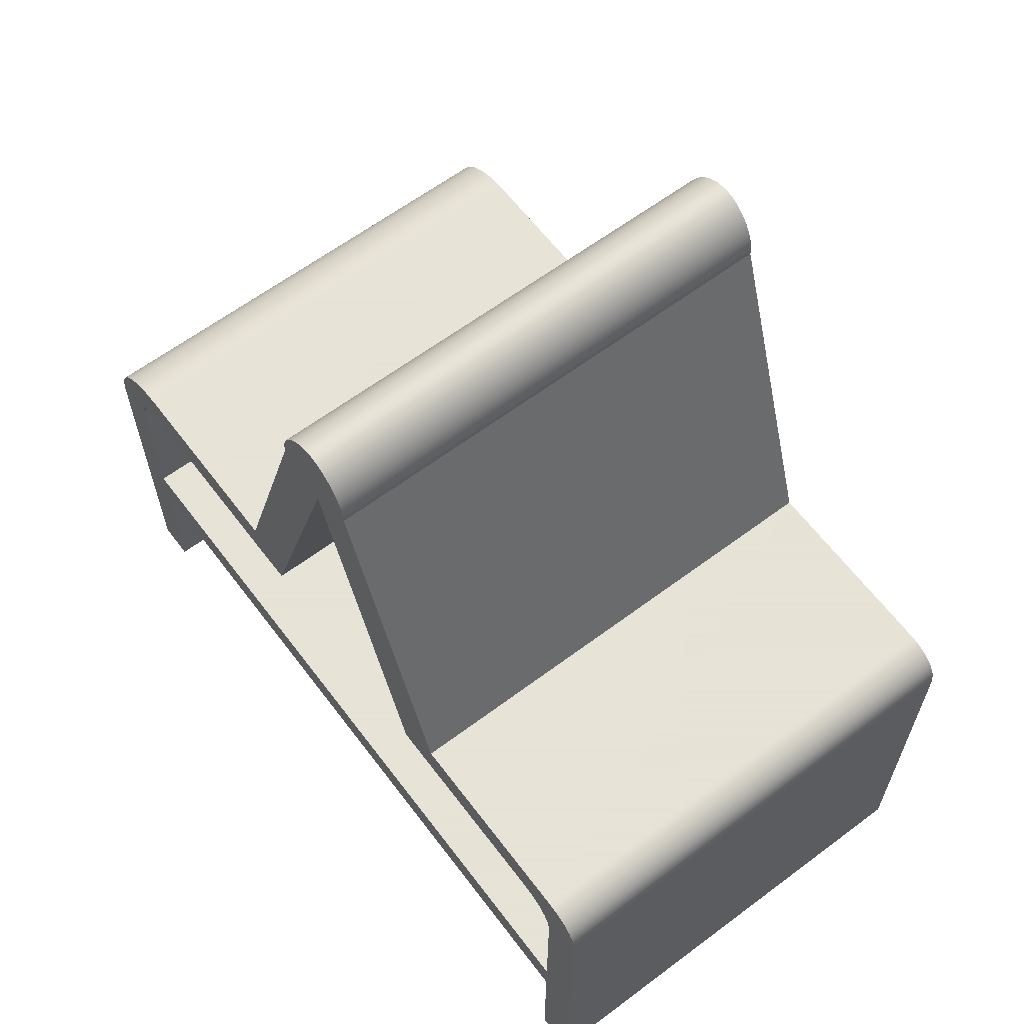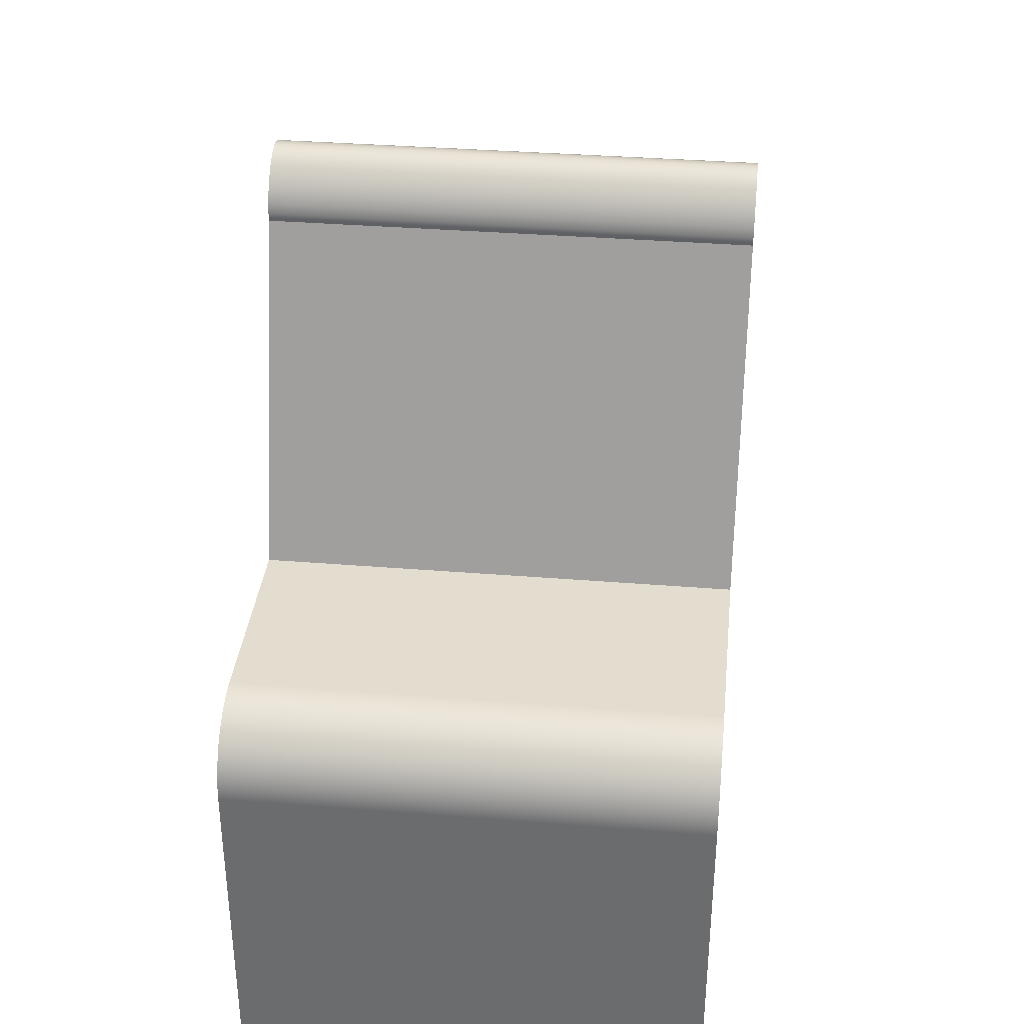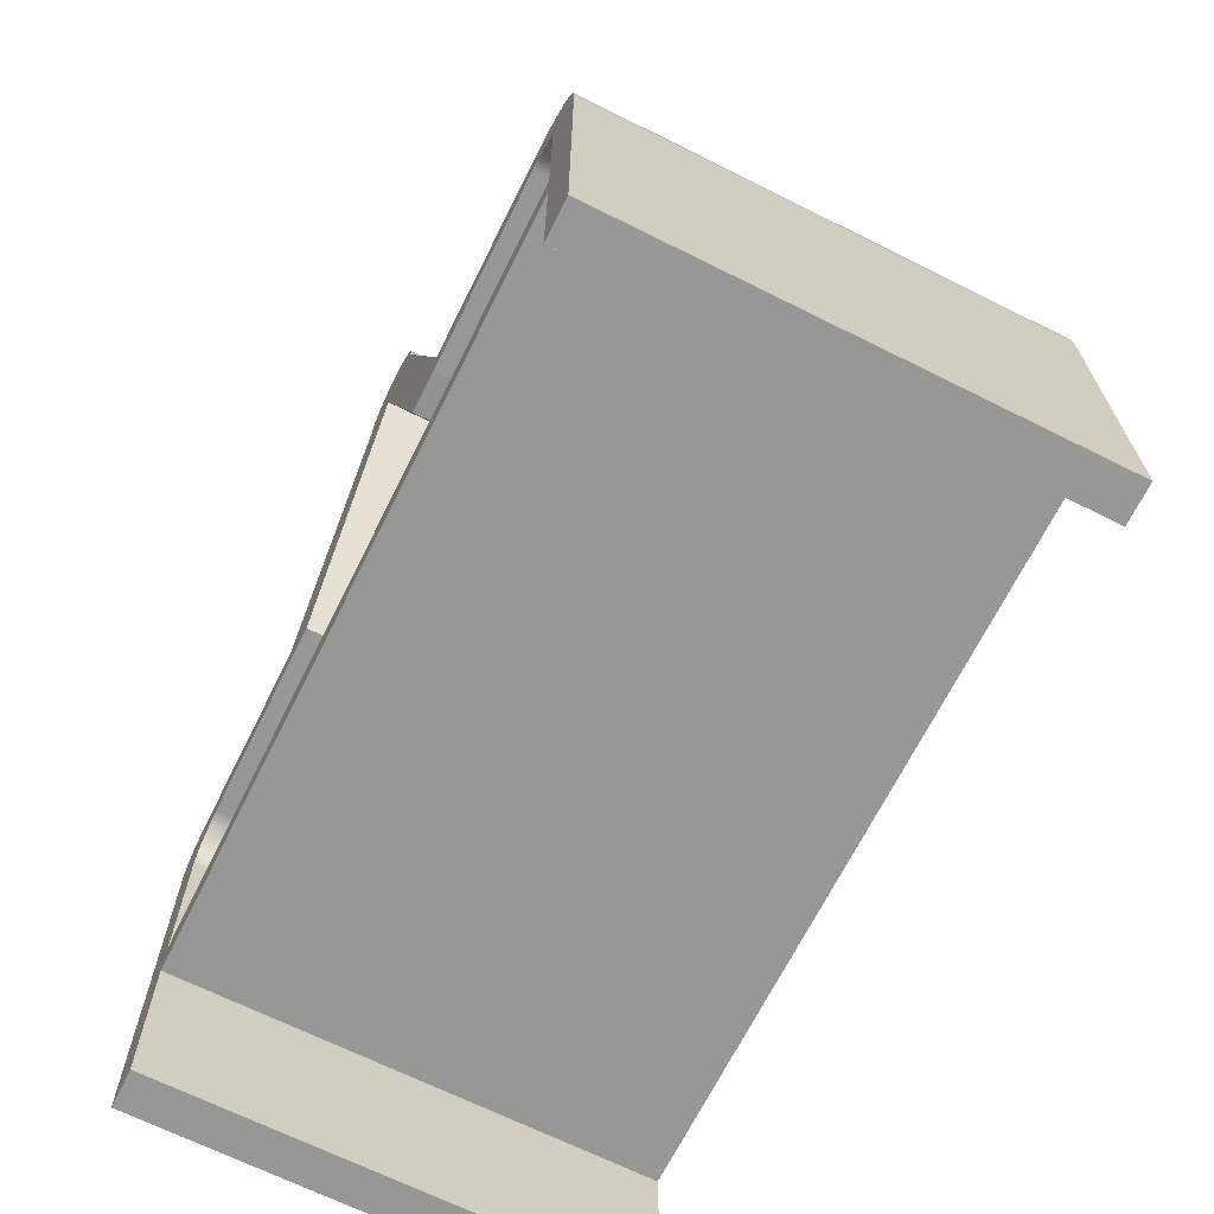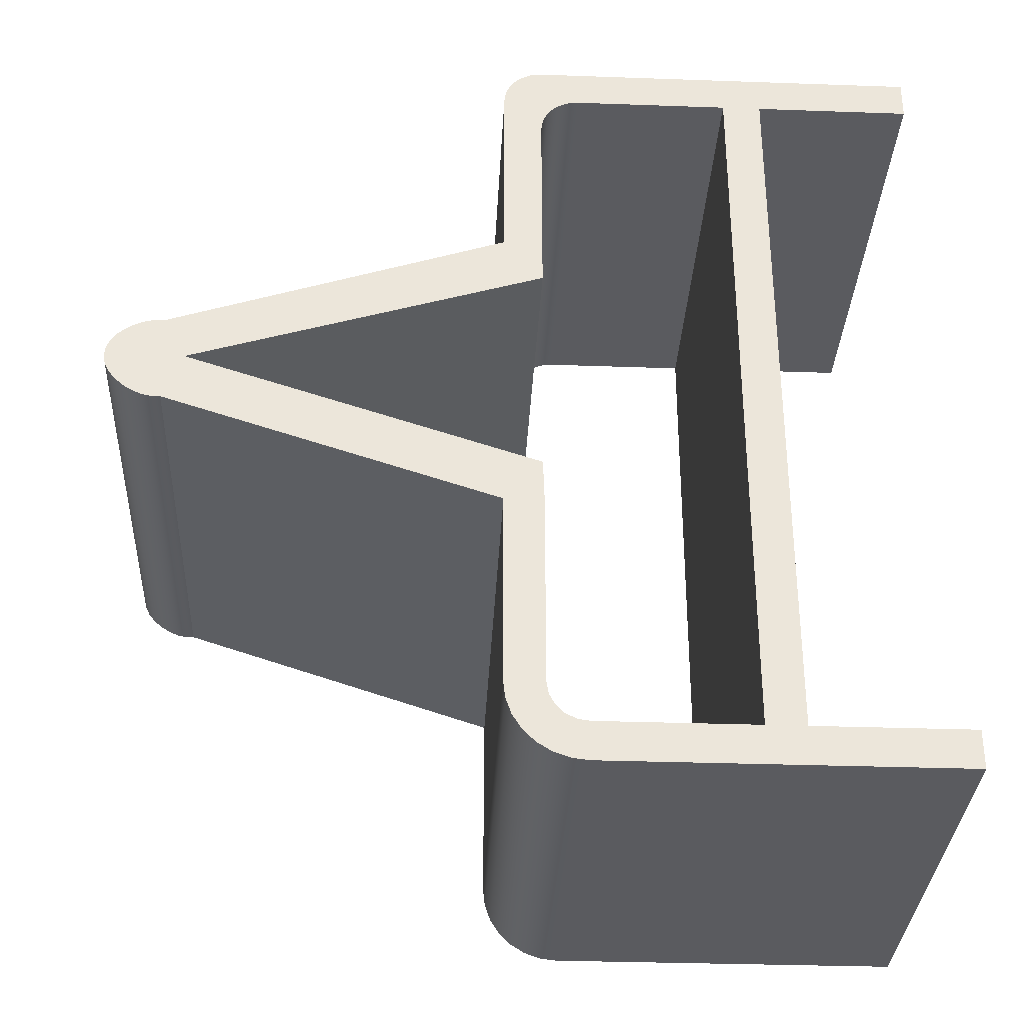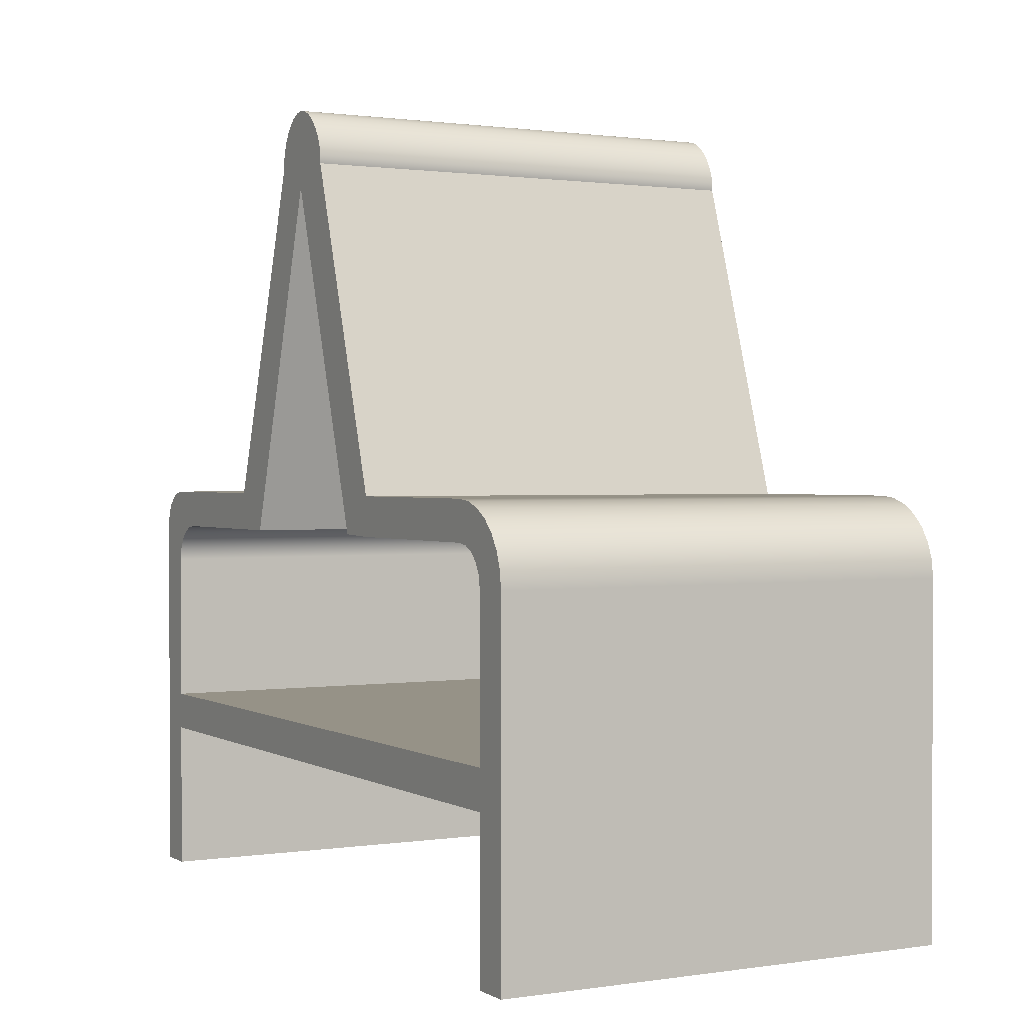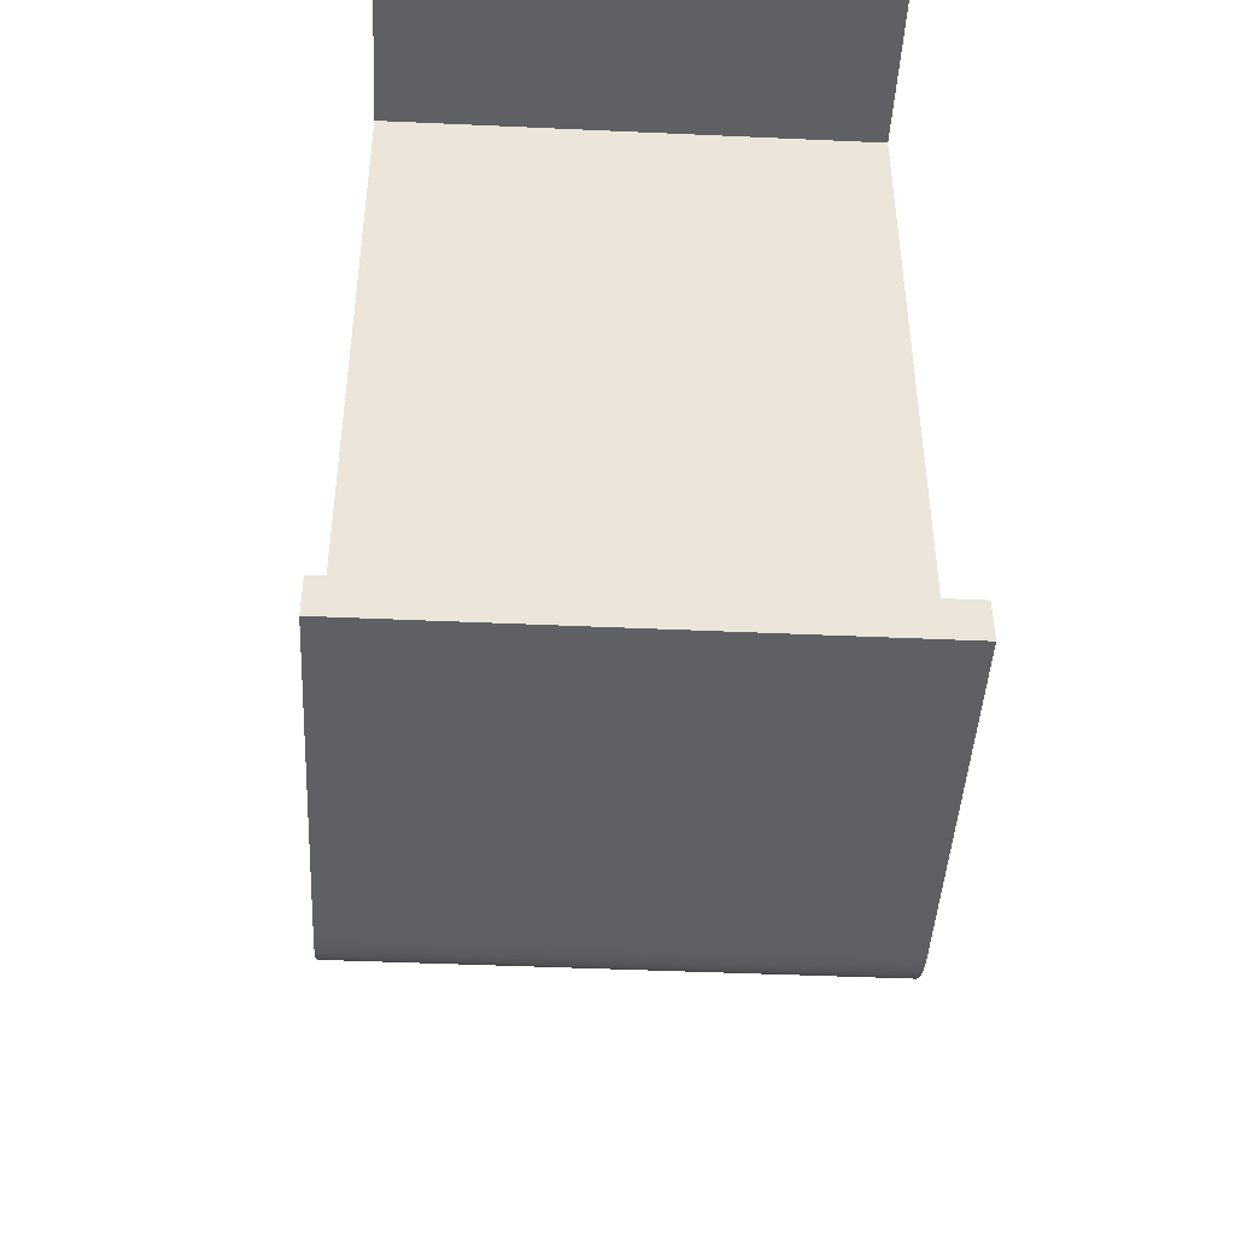
<metadata>
{"format":"obj","ext":"obj","renderer":"f3d","projection":"perspective","resolution":1024,"background":"white","views":[{"elev":62.8,"azim":-37.1,"up":"+Y"},{"elev":35.6,"azim":-173.9,"up":"+Y"},{"elev":-68.1,"azim":153.5,"up":"+Y"},{"elev":-32.9,"azim":-92.8,"up":"+Z"},{"elev":1.1,"azim":151.4,"up":"+Y"},{"elev":-44.3,"azim":-3.0,"up":"+Z"}]}
</metadata>
<code>
v 0 0 7.5
v 0 2 7.5
v 6 2 7.5
v 6 0 7.5
v 0 0 -2
v 0 0 7.5
v 6 0 7.5
v 6 0 -2
v 0 2 -2
v 0 0 -2
v 6 0 -2
v 6 2 -2
v 0 2.5 -1.5
v 0 2.476 -1.655
v 0 2.405 -1.794
v 0 2.294 -1.905
v 0 2.155 -1.976
v 0 2 -2
v 6 2 -2
v 6 2.155 -1.976
v 6 2.294 -1.905
v 6 2.405 -1.794
v 6 2.476 -1.655
v 6 2.5 -1.5
v 0 2.5 1
v 0 2.5 -1.5
v 6 2.5 -1.5
v 6 2.5 1
v 0 2.518 1.551
v 0 2.5 1
v 6 2.5 1
v 6 2.518 1.551
v 0 7 3
v 0 2.518 1.551
v 6 2.518 1.551
v 6 7 3
v 0 2.5 4.424
v 0 7 3
v 6 7 3
v 6 2.5 4.424
v 0 2.5 7
v 0 2.5 4.424
v 6 2.5 4.424
v 6 2.5 7
v 0 2 7.5
v 0 2.155 7.476
v 0 2.294 7.405
v 0 2.405 7.294
v 0 2.476 7.155
v 0 2.5 7
v 6 2.5 7
v 6 2.476 7.155
v 6 2.405 7.294
v 6 2.294 7.405
v 6 2.155 7.476
v 6 2 7.5
v 0 3 -1.5
v 0 3 1
v 6 3 1
v 6 3 -1.5
v 0 2 -2.5
v 0 2.223 -2.475
v 0 2.434 -2.401
v 0 2.623 -2.282
v 0 2.782 -2.123
v 0 2.901 -1.934
v 0 2.975 -1.723
v 0 3 -1.5
v 6 3 -1.5
v 6 2.975 -1.723
v 6 2.901 -1.934
v 6 2.782 -2.123
v 6 2.623 -2.282
v 6 2.434 -2.401
v 6 2.223 -2.475
v 6 2 -2.5
v 0 -2.5 -2.5
v 0 2 -2.5
v 6 2 -2.5
v 6 -2.5 -2.5
v 0 -2.5 -2
v 0 -2.5 -2.5
v 6 -2.5 -2.5
v 6 -2.5 -2
v 0 -0.5 -2
v 0 -2.5 -2
v 6 -2.5 -2
v 6 -0.5 -2
v 0 -0.5 7.5
v 0 -0.5 -2
v 6 -0.5 -2
v 6 -0.5 7.5
v 0 -2.5 7.5
v 0 -0.5 7.5
v 6 -0.5 7.5
v 6 -2.5 7.5
v 0 -2.5 8
v 0 -2.5 7.5
v 6 -2.5 7.5
v 6 -2.5 8
v 0 2.5 8
v 0 -2.5 8
v 6 -2.5 8
v 6 2.5 8
v 0 3 7.5
v 0 2.976 7.655
v 0 2.905 7.794
v 0 2.794 7.905
v 0 2.655 7.976
v 0 2.5 8
v 6 2.5 8
v 6 2.655 7.976
v 6 2.794 7.905
v 6 2.905 7.794
v 6 2.976 7.655
v 6 3 7.5
v 0 3 5
v 0 3 7.5
v 6 3 7.5
v 6 3 5
v 0 7.295 3.552
v 0 3 5
v 6 3 5
v 6 7.295 3.552
v 0 7.247 2.373
v 0 7.352 2.37
v 0 7.471 2.396
v 0 7.596 2.449
v 0 7.718 2.526
v 0 7.827 2.622
v 0 7.916 2.733
v 0 7.975 2.854
v 0 8 2.979
v 0 7.987 3.102
v 0 7.938 3.218
v 0 7.859 3.323
v 0 7.757 3.412
v 0 7.64 3.482
v 0 7.519 3.53
v 0 7.401 3.554
v 0 7.295 3.552
v 6 7.295 3.552
v 6 7.401 3.554
v 6 7.519 3.53
v 6 7.64 3.482
v 6 7.757 3.412
v 6 7.859 3.323
v 6 7.938 3.218
v 6 7.987 3.102
v 6 8 2.979
v 6 7.975 2.854
v 6 7.916 2.733
v 6 7.827 2.622
v 6 7.718 2.526
v 6 7.596 2.449
v 6 7.471 2.396
v 6 7.352 2.37
v 6 7.247 2.373
v 0 3 1
v 0 7.247 2.373
v 6 7.247 2.373
v 6 3 1
v 6 2 7.5
v 6 2.155 7.476
v 6 2.294 7.405
v 6 2.405 7.294
v 6 2.476 7.155
v 6 2.5 7
v 6 2.5 4.424
v 6 7 3
v 6 2.518 1.551
v 6 2.5 1
v 6 2.5 -1.5
v 6 2.476 -1.655
v 6 2.405 -1.794
v 6 2.294 -1.905
v 6 2.155 -1.976
v 6 2 -2
v 6 0 -2
v 6 0 7.5
v 6 3 1
v 6 7.247 2.373
v 6 7.352 2.37
v 6 7.471 2.396
v 6 7.596 2.449
v 6 7.718 2.526
v 6 7.827 2.622
v 6 7.916 2.733
v 6 7.975 2.854
v 6 8 2.979
v 6 7.987 3.102
v 6 7.938 3.218
v 6 7.859 3.323
v 6 7.757 3.412
v 6 7.64 3.482
v 6 7.519 3.53
v 6 7.401 3.554
v 6 7.295 3.552
v 6 3 5
v 6 3 7.5
v 6 2.976 7.655
v 6 2.905 7.794
v 6 2.794 7.905
v 6 2.655 7.976
v 6 2.5 8
v 6 -2.5 8
v 6 -2.5 7.5
v 6 -0.5 7.5
v 6 -0.5 -2
v 6 -2.5 -2
v 6 -2.5 -2.5
v 6 2 -2.5
v 6 2.223 -2.475
v 6 2.434 -2.401
v 6 2.623 -2.282
v 6 2.782 -2.123
v 6 2.901 -1.934
v 6 2.975 -1.723
v 6 3 -1.5
v 0 2.5 7
v 0 2.476 7.155
v 0 2.405 7.294
v 0 2.294 7.405
v 0 2.155 7.476
v 0 2 7.5
v 0 0 7.5
v 0 0 -2
v 0 2 -2
v 0 2.155 -1.976
v 0 2.294 -1.905
v 0 2.405 -1.794
v 0 2.476 -1.655
v 0 2.5 -1.5
v 0 2.5 1
v 0 2.518 1.551
v 0 7 3
v 0 2.5 4.424
v 0 7.247 2.373
v 0 3 1
v 0 3 -1.5
v 0 2.975 -1.723
v 0 2.901 -1.934
v 0 2.782 -2.123
v 0 2.623 -2.282
v 0 2.434 -2.401
v 0 2.223 -2.475
v 0 2 -2.5
v 0 -2.5 -2.5
v 0 -2.5 -2
v 0 -0.5 -2
v 0 -0.5 7.5
v 0 -2.5 7.5
v 0 -2.5 8
v 0 2.5 8
v 0 2.655 7.976
v 0 2.794 7.905
v 0 2.905 7.794
v 0 2.976 7.655
v 0 3 7.5
v 0 3 5
v 0 7.295 3.552
v 0 7.401 3.554
v 0 7.519 3.53
v 0 7.64 3.482
v 0 7.757 3.412
v 0 7.859 3.323
v 0 7.938 3.218
v 0 7.987 3.102
v 0 8 2.979
v 0 7.975 2.854
v 0 7.916 2.733
v 0 7.827 2.622
v 0 7.718 2.526
v 0 7.596 2.449
v 0 7.471 2.396
v 0 7.352 2.37
g 65dee752-e33f-11ea-b640-54bf646e7e1f
f 1 2 4
f 4 2 3
g 65df356e-e33f-11ea-9ad8-54bf646e7e1f
f 5 6 8
f 8 6 7
g 65df8370-e33f-11ea-9860-54bf646e7e1f
f 9 10 12
f 12 10 11
g 65dfd1b6-e33f-11ea-8bb3-54bf646e7e1f
f 24 13 23
f 23 13 14
f 23 14 22
f 22 14 15
f 22 15 21
f 21 15 16
f 21 16 20
f 20 16 17
f 20 17 19
f 19 17 18
g 65e01fb8-e33f-11ea-b8c0-54bf646e7e1f
f 25 26 28
f 28 26 27
g 65e06dfa-e33f-11ea-9e11-54bf646e7e1f
f 29 30 32
f 32 30 31
g 65e0bc1c-e33f-11ea-9f44-54bf646e7e1f
f 33 34 36
f 36 34 35
g 65e13154-e33f-11ea-95e4-54bf646e7e1f
f 37 38 40
f 40 38 39
g 65e17f78-e33f-11ea-8828-54bf646e7e1f
f 41 42 44
f 44 42 43
g 65e1f48c-e33f-11ea-9739-54bf646e7e1f
f 56 45 55
f 55 45 46
f 55 46 54
f 54 46 47
f 54 47 53
f 53 47 48
f 53 48 52
f 52 48 49
f 52 49 51
f 51 49 50
g 65e269c2-e33f-11ea-a977-54bf646e7e1f
f 57 58 60
f 60 58 59
g 65e2df18-e33f-11ea-98c3-54bf646e7e1f
f 76 61 75
f 75 61 62
f 75 62 74
f 74 62 63
f 74 63 73
f 73 63 64
f 73 64 72
f 72 64 65
f 72 65 71
f 71 65 66
f 71 66 70
f 70 66 67
f 70 67 69
f 69 67 68
g 65e35428-e33f-11ea-b90f-54bf646e7e1f
f 77 78 80
f 80 78 79
g 65e3f080-e33f-11ea-b08e-54bf646e7e1f
f 81 82 84
f 84 82 83
g 65e465c6-e33f-11ea-a91b-54bf646e7e1f
f 85 86 88
f 88 86 87
g 65e4dafa-e33f-11ea-ad1a-54bf646e7e1f
f 89 90 92
f 92 90 91
g 65e57724-e33f-11ea-8de2-54bf646e7e1f
f 93 94 96
f 96 94 95
g 65e61388-e33f-11ea-93f3-54bf646e7e1f
f 97 98 100
f 100 98 99
g 65e6af9a-e33f-11ea-940b-54bf646e7e1f
f 101 102 104
f 104 102 103
g 65e74c18-e33f-11ea-a1f4-54bf646e7e1f
f 116 105 115
f 115 105 106
f 115 106 114
f 114 106 107
f 114 107 113
f 113 107 108
f 113 108 112
f 112 108 109
f 112 109 111
f 111 109 110
g 65e7e85c-e33f-11ea-b112-54bf646e7e1f
f 117 118 120
f 120 118 119
g 65e8abb8-e33f-11ea-9145-54bf646e7e1f
f 121 122 124
f 124 122 123
g 65e947fa-e33f-11ea-8b6b-54bf646e7e1f
f 125 126 158
f 158 126 157
f 157 126 127
f 157 127 156
f 156 127 128
f 156 128 155
f 155 128 129
f 155 129 154
f 154 129 130
f 154 130 153
f 153 130 131
f 153 131 152
f 152 131 132
f 152 132 151
f 151 132 133
f 151 133 150
f 150 133 134
f 150 134 149
f 149 134 135
f 149 135 148
f 148 135 136
f 148 136 147
f 147 136 137
f 147 137 146
f 146 137 138
f 146 138 145
f 145 138 139
f 145 139 144
f 144 139 140
f 144 140 143
f 143 140 141
f 143 141 142
g 65ea3268-e33f-11ea-81c3-54bf646e7e1f
f 159 160 162
f 162 160 161
g 65eb43a2-e33f-11ea-acd2-54bf646e7e1f
f 180 163 205
f 205 163 164
f 205 164 165
f 166 203 165
f 165 203 204
f 165 204 205
f 167 200 166
f 166 200 201
f 166 201 202
f 167 168 200
f 200 168 199
f 199 168 169
f 199 169 170
f 171 181 170
f 170 181 182
f 170 182 183
f 171 172 181
f 181 172 173
f 181 173 219
f 219 173 218
f 218 173 174
f 218 174 217
f 217 174 175
f 217 175 216
f 216 175 215
f 215 175 176
f 215 176 214
f 214 176 177
f 214 177 213
f 213 177 178
f 213 178 212
f 212 178 179
f 212 179 211
f 211 179 209
f 211 209 210
f 179 180 209
f 209 180 208
f 208 180 206
f 208 206 207
f 206 180 205
f 183 184 170
f 170 184 185
f 170 185 186
f 186 187 170
f 170 187 188
f 170 188 193
f 193 188 192
f 192 188 189
f 192 189 191
f 191 189 190
f 193 194 170
f 170 194 195
f 170 195 196
f 196 197 170
f 170 197 198
f 170 198 199
f 202 203 166
g 65ed8db6-e33f-11ea-9f74-54bf646e7e1f
f 221 259 220
f 220 259 260
f 220 260 237
f 237 260 236
f 236 260 261
f 236 261 262
f 221 222 259
f 259 222 258
f 258 222 257
f 257 222 256
f 256 222 223
f 256 223 255
f 255 223 254
f 254 223 224
f 254 224 225
f 225 226 254
f 254 226 253
f 253 226 251
f 253 251 252
f 226 227 251
f 251 227 250
f 250 227 248
f 250 248 249
f 248 227 247
f 247 227 228
f 247 228 246
f 246 228 229
f 246 229 245
f 245 229 230
f 245 230 244
f 244 230 231
f 244 231 243
f 243 231 242
f 242 231 232
f 242 232 241
f 241 232 233
f 241 233 240
f 240 233 239
f 239 233 234
f 239 234 235
f 235 236 239
f 239 236 238
f 238 236 276
f 276 236 275
f 275 236 274
f 274 236 273
f 273 236 272
f 272 236 271
f 271 236 266
f 271 266 267
f 262 263 236
f 236 263 264
f 236 264 265
f 265 266 236
f 271 267 270
f 270 267 268
f 270 268 269

</code>
